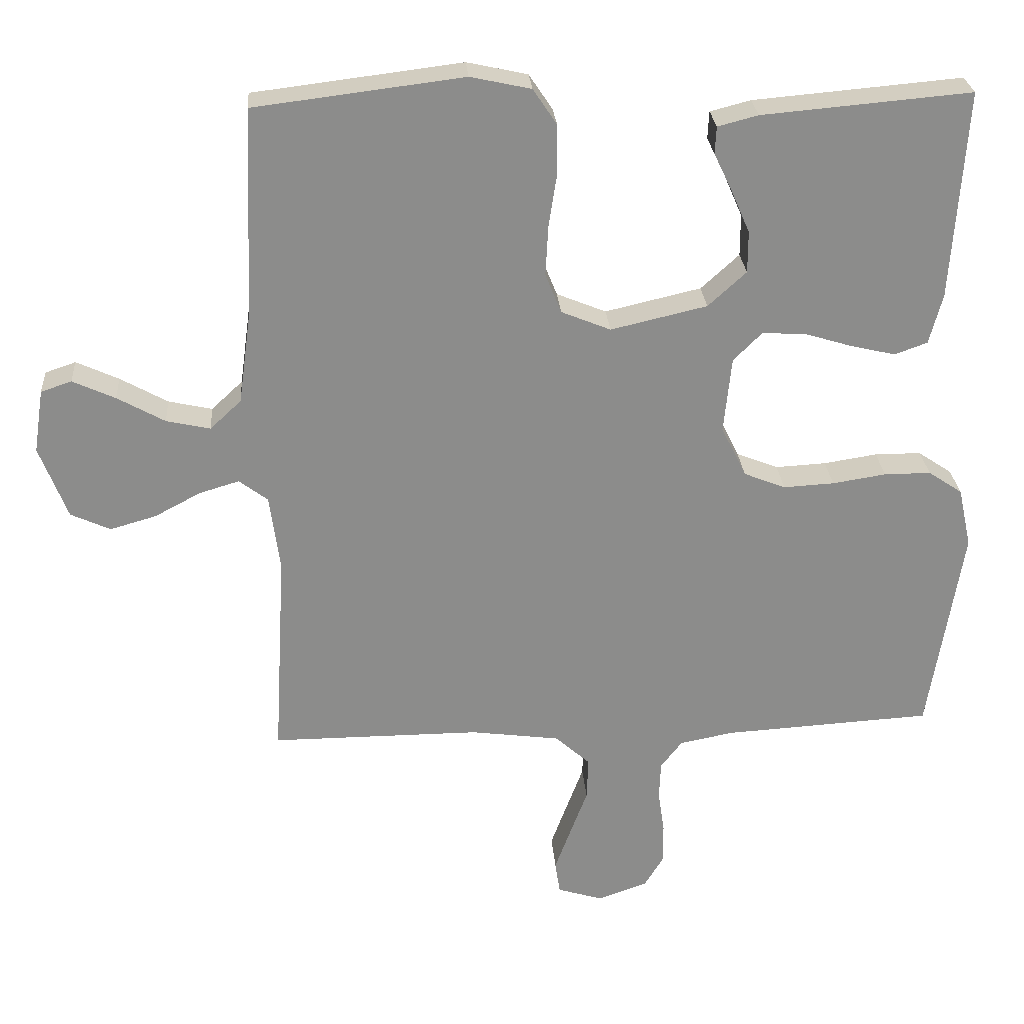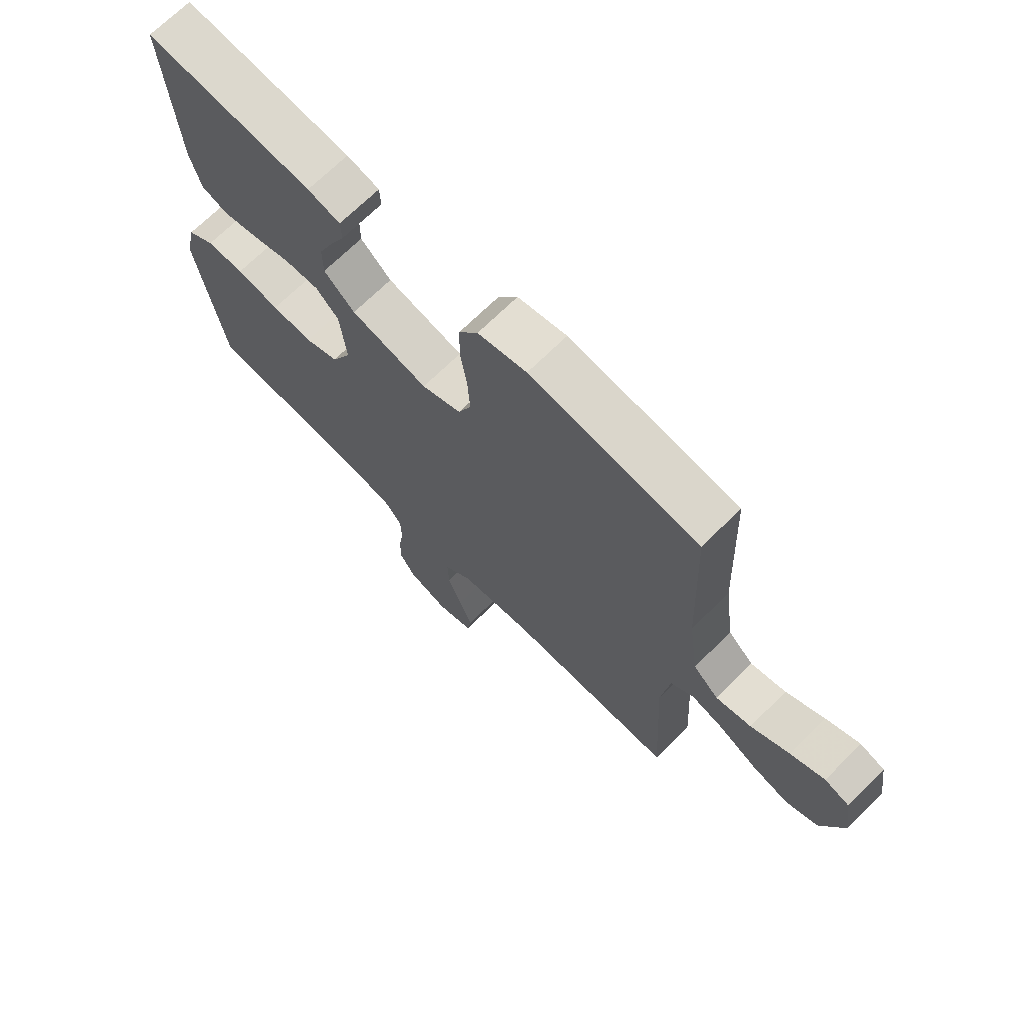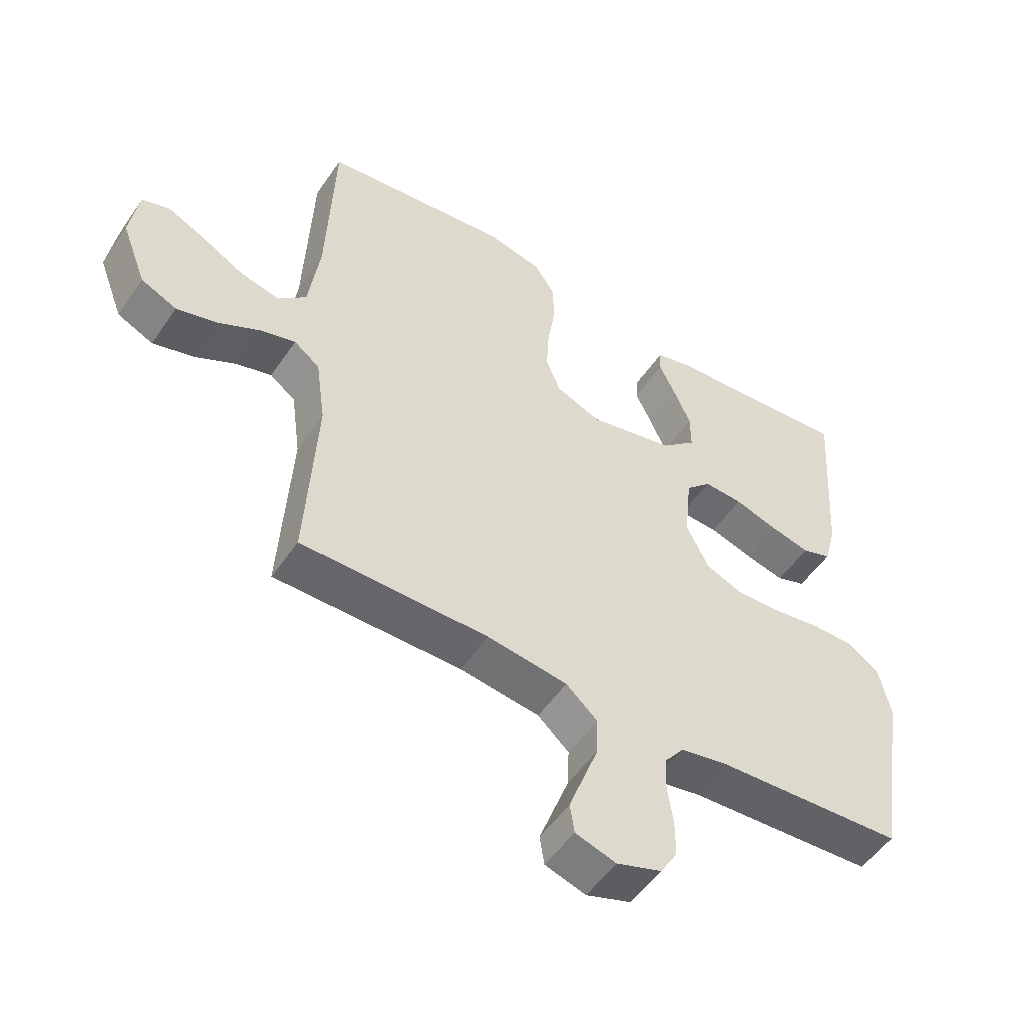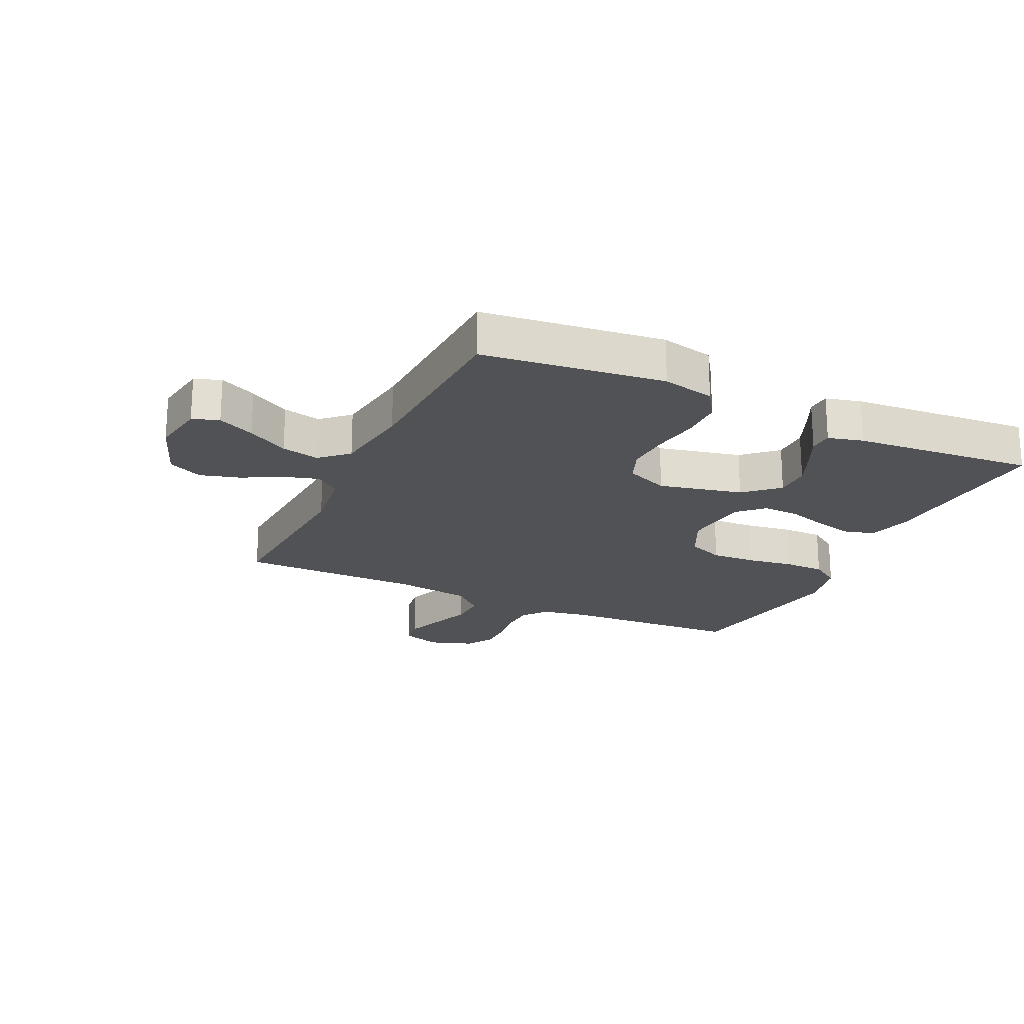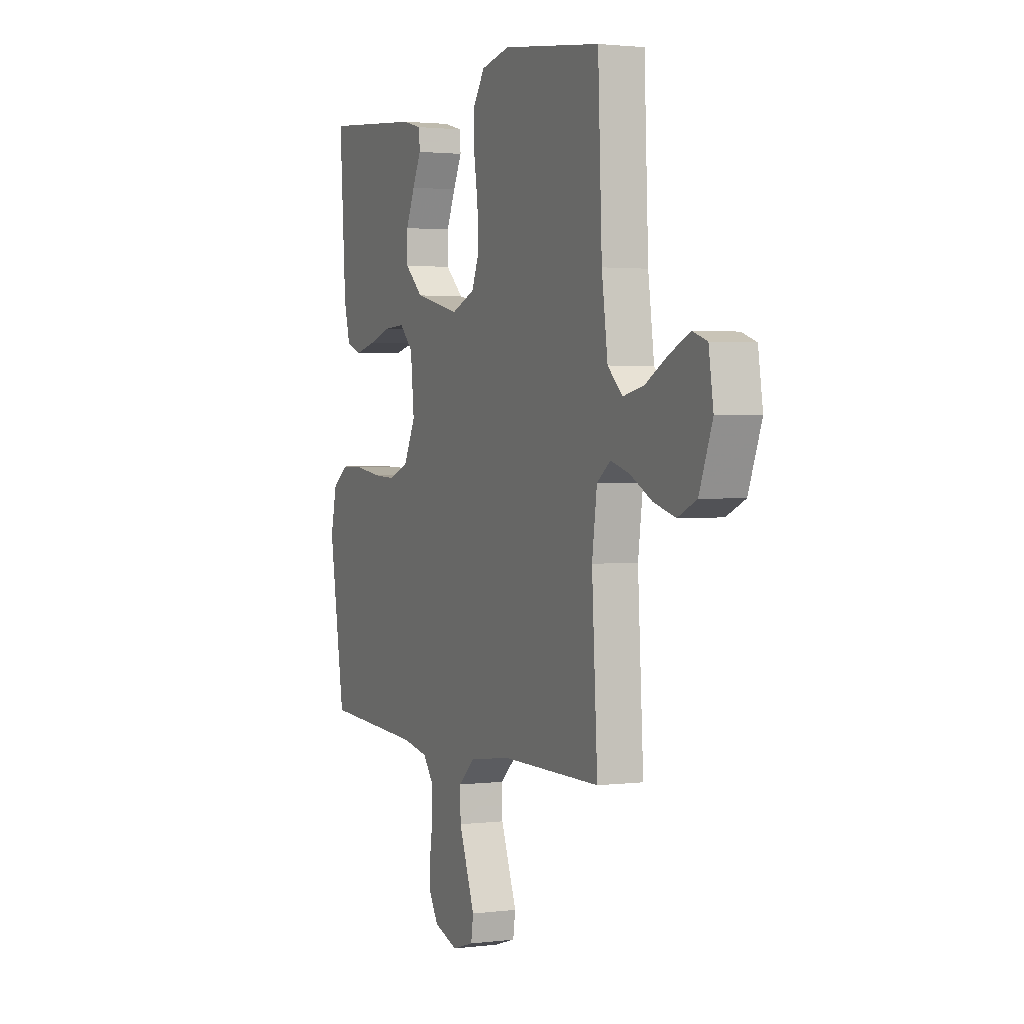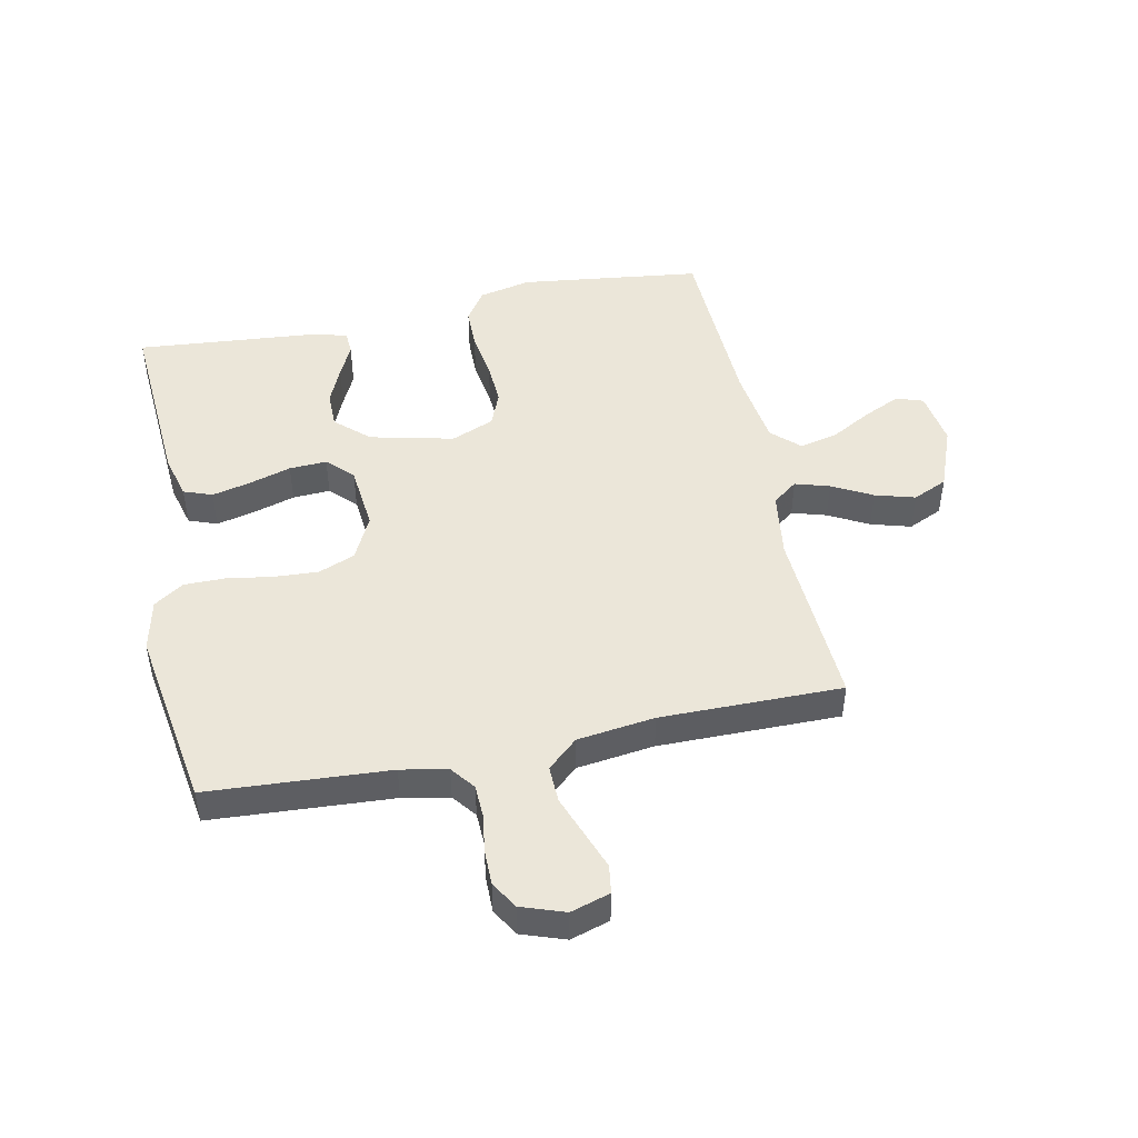
<metadata>
{"format":"obj","ext":"obj","renderer":"f3d","projection":"perspective","resolution":1024,"background":"white","views":[{"elev":26.3,"azim":-4.2,"up":"+Z"},{"elev":69.7,"azim":-134.7,"up":"+Z"},{"elev":-52.2,"azim":-33.4,"up":"+Z"},{"elev":-21.2,"azim":-25.4,"up":"+Y"},{"elev":1.9,"azim":-114.1,"up":"+Z"},{"elev":47.5,"azim":168.4,"up":"+Y"}]}
</metadata>
<code>
v -0.5 0.07 -0.5
v -0.483 0.07 -0.2
v -0.498 0.07 -0.09
v -0.539 0.07 -0.059
v -0.596 0.07 -0.076
v -0.662 0.07 -0.111
v -0.728 0.07 -0.13
v -0.785 0.07 -0.104
v -0.825 0.07 0
v -0.811 0.07 0.091
v -0.767 0.07 0.106
v -0.706 0.07 0.078
v -0.638 0.07 0.04
v -0.575 0.07 0.026
v -0.53 0.07 0.068
v -0.512 0.07 0.2
v -0.5 0.07 0.5
v -0.2 0.07 0.537
v -0.113 0.07 0.518
v -0.079 0.07 0.467
v -0.078 0.07 0.398
v -0.09 0.07 0.32
v -0.094 0.07 0.248
v -0.071 0.07 0.191
v 0 0.07 0.162
v 0.138 0.07 0.194
v 0.193 0.07 0.244
v 0.193 0.07 0.304
v 0.166 0.07 0.366
v 0.14 0.07 0.42
v 0.142 0.07 0.459
v 0.2 0.07 0.474
v 0.5 0.07 0.5
v 0.48 0.07 0.2
v 0.461 0.07 0.128
v 0.414 0.07 0.111
v 0.35 0.07 0.126
v 0.281 0.07 0.147
v 0.219 0.07 0.15
v 0.178 0.07 0.109
v 0.167 0.07 0
v 0.203 0.07 -0.073
v 0.263 0.07 -0.097
v 0.336 0.07 -0.093
v 0.413 0.07 -0.081
v 0.48 0.07 -0.081
v 0.529 0.07 -0.114
v 0.548 0.07 -0.2
v 0.5 0.07 -0.5
v 0.2 0.07 -0.518
v 0.123 0.07 -0.533
v 0.092 0.07 -0.573
v 0.09 0.07 -0.628
v 0.099 0.07 -0.689
v 0.099 0.07 -0.748
v 0.072 0.07 -0.793
v 0 0.07 -0.818
v -0.065 0.07 -0.798
v -0.072 0.07 -0.751
v -0.049 0.07 -0.689
v -0.024 0.07 -0.622
v -0.022 0.07 -0.561
v -0.072 0.07 -0.516
v -0.2 0.07 -0.499
v -0.5 0 -0.5
v -0.483 0 -0.2
v -0.498 0 -0.09
v -0.539 0 -0.059
v -0.596 0 -0.076
v -0.662 0 -0.111
v -0.728 0 -0.13
v -0.785 0 -0.104
v -0.825 0 0
v -0.811 0 0.091
v -0.767 0 0.106
v -0.706 0 0.078
v -0.638 0 0.04
v -0.575 0 0.026
v -0.53 0 0.068
v -0.512 0 0.2
v -0.5 0 0.5
v -0.2 0 0.537
v -0.113 0 0.518
v -0.079 0 0.467
v -0.078 0 0.398
v -0.09 0 0.32
v -0.094 0 0.248
v -0.071 0 0.191
v 0 0 0.162
v 0.138 0 0.194
v 0.193 0 0.244
v 0.193 0 0.304
v 0.166 0 0.366
v 0.14 0 0.42
v 0.142 0 0.459
v 0.2 0 0.474
v 0.5 0 0.5
v 0.48 0 0.2
v 0.461 0 0.128
v 0.414 0 0.111
v 0.35 0 0.126
v 0.281 0 0.147
v 0.219 0 0.15
v 0.178 0 0.109
v 0.167 0 0
v 0.203 0 -0.073
v 0.263 0 -0.097
v 0.336 0 -0.093
v 0.413 0 -0.081
v 0.48 0 -0.081
v 0.529 0 -0.114
v 0.548 0 -0.2
v 0.5 0 -0.5
v 0.2 0 -0.518
v 0.123 0 -0.533
v 0.092 0 -0.573
v 0.09 0 -0.628
v 0.099 0 -0.689
v 0.099 0 -0.748
v 0.072 0 -0.793
v 0 0 -0.818
v -0.065 0 -0.798
v -0.072 0 -0.751
v -0.049 0 -0.689
v -0.024 0 -0.622
v -0.022 0 -0.561
v -0.072 0 -0.516
v -0.2 0 -0.499
f 59 60 61
f 58 59 61
f 57 58 61
f 56 57 61
f 55 56 61
f 54 55 61
f 53 54 61
f 52 53 61 62
f 51 52 62 63
f 48 49 50
f 47 48 50
f 46 47 50
f 45 46 50
f 44 45 50
f 51 63 64
f 50 51 64
f 44 50 64
f 43 44 64
f 36 37 38
f 35 36 38
f 34 35 38
f 33 34 38
f 32 33 38
f 31 32 38
f 30 31 38
f 29 30 38
f 28 29 38
f 27 28 38 39
f 26 27 39 40
f 20 21 22
f 19 20 22
f 18 19 22
f 17 18 22
f 16 17 22
f 15 16 22 23
f 14 15 23 24
f 11 12 13
f 10 11 13
f 9 10 13
f 8 9 13
f 7 8 13
f 6 7 13
f 5 6 13
f 4 5 13 14
f 14 24 25
f 4 14 25
f 3 4 25
f 64 1 2
f 43 64 2
f 42 43 2
f 26 40 41
f 25 26 41
f 25 41 42
f 3 25 42
f 2 3 42
f 125 124 123
f 125 123 122
f 125 122 121
f 125 121 120
f 125 120 119
f 125 119 118
f 125 118 117
f 126 125 117 116
f 127 126 116 115
f 114 113 112
f 114 112 111
f 114 111 110
f 114 110 109
f 114 109 108
f 128 127 115
f 128 115 114
f 128 114 108
f 128 108 107
f 102 101 100
f 102 100 99
f 102 99 98
f 102 98 97
f 102 97 96
f 102 96 95
f 102 95 94
f 102 94 93
f 102 93 92
f 103 102 92 91
f 104 103 91 90
f 86 85 84
f 86 84 83
f 86 83 82
f 86 82 81
f 86 81 80
f 87 86 80 79
f 88 87 79 78
f 77 76 75
f 77 75 74
f 77 74 73
f 77 73 72
f 77 72 71
f 77 71 70
f 77 70 69
f 78 77 69 68
f 89 88 78
f 89 78 68
f 89 68 67
f 66 65 128
f 66 128 107
f 66 107 106
f 105 104 90
f 105 90 89
f 106 105 89
f 106 89 67
f 106 67 66
f 1 65 66 2
f 2 66 67 3
f 3 67 68 4
f 4 68 69 5
f 5 69 70 6
f 6 70 71 7
f 7 71 72 8
f 8 72 73 9
f 9 73 74 10
f 10 74 75 11
f 11 75 76 12
f 12 76 77 13
f 13 77 78 14
f 14 78 79 15
f 15 79 80 16
f 16 80 81 17
f 17 81 82 18
f 18 82 83 19
f 19 83 84 20
f 20 84 85 21
f 21 85 86 22
f 22 86 87 23
f 23 87 88 24
f 24 88 89 25
f 25 89 90 26
f 26 90 91 27
f 27 91 92 28
f 28 92 93 29
f 29 93 94 30
f 30 94 95 31
f 31 95 96 32
f 32 96 97 33
f 33 97 98 34
f 34 98 99 35
f 35 99 100 36
f 36 100 101 37
f 37 101 102 38
f 38 102 103 39
f 39 103 104 40
f 40 104 105 41
f 41 105 106 42
f 42 106 107 43
f 43 107 108 44
f 44 108 109 45
f 45 109 110 46
f 46 110 111 47
f 47 111 112 48
f 48 112 113 49
f 49 113 114 50
f 50 114 115 51
f 51 115 116 52
f 52 116 117 53
f 53 117 118 54
f 54 118 119 55
f 55 119 120 56
f 56 120 121 57
f 57 121 122 58
f 58 122 123 59
f 59 123 124 60
f 60 124 125 61
f 61 125 126 62
f 62 126 127 63
f 63 127 128 64
f 64 128 65 1

</code>
